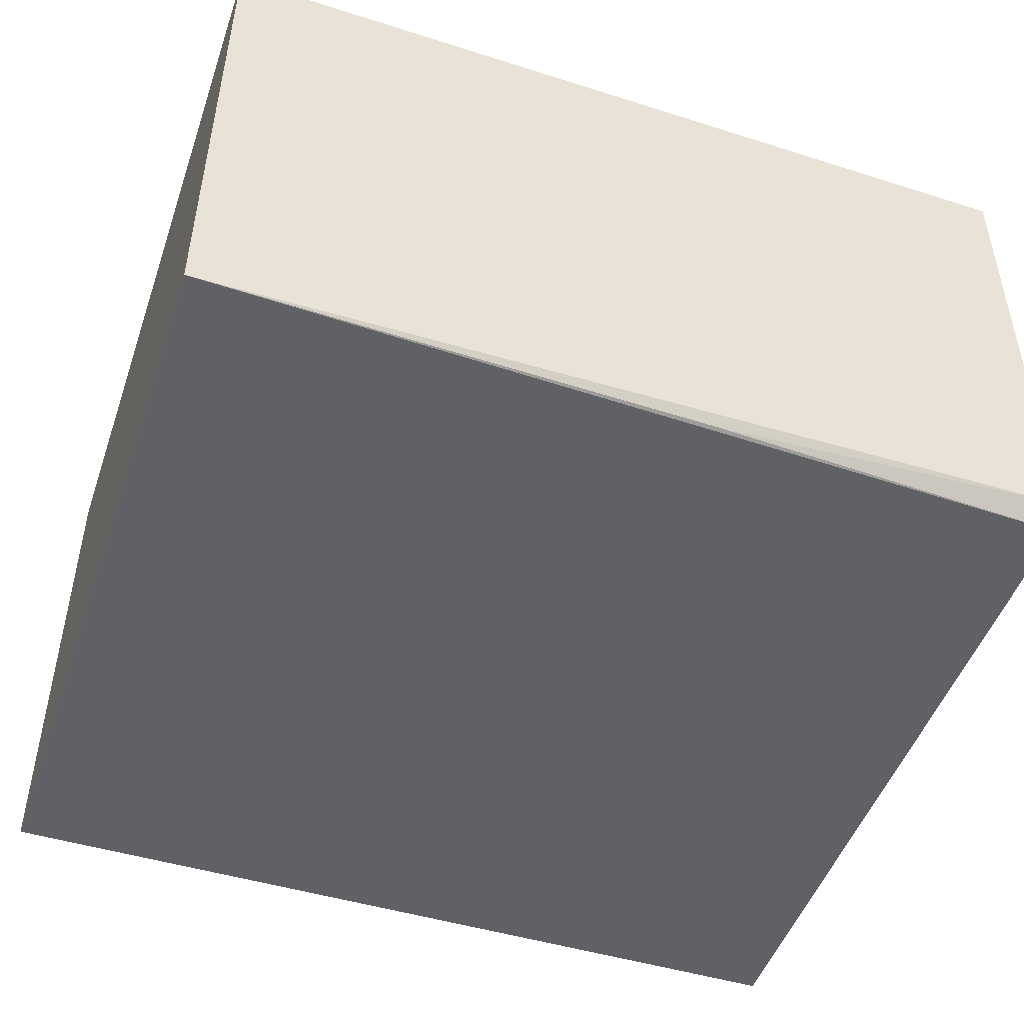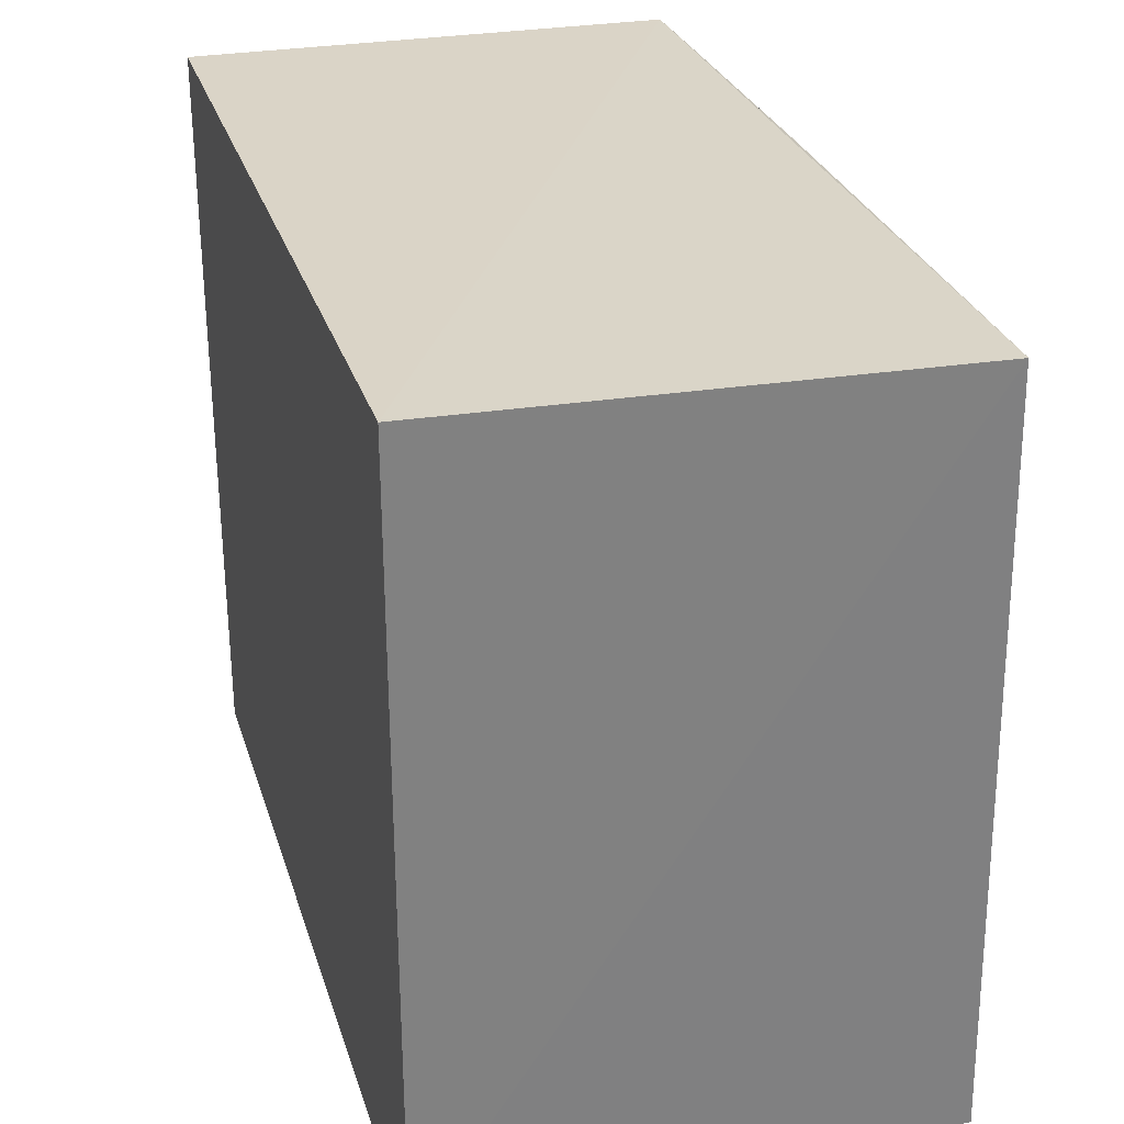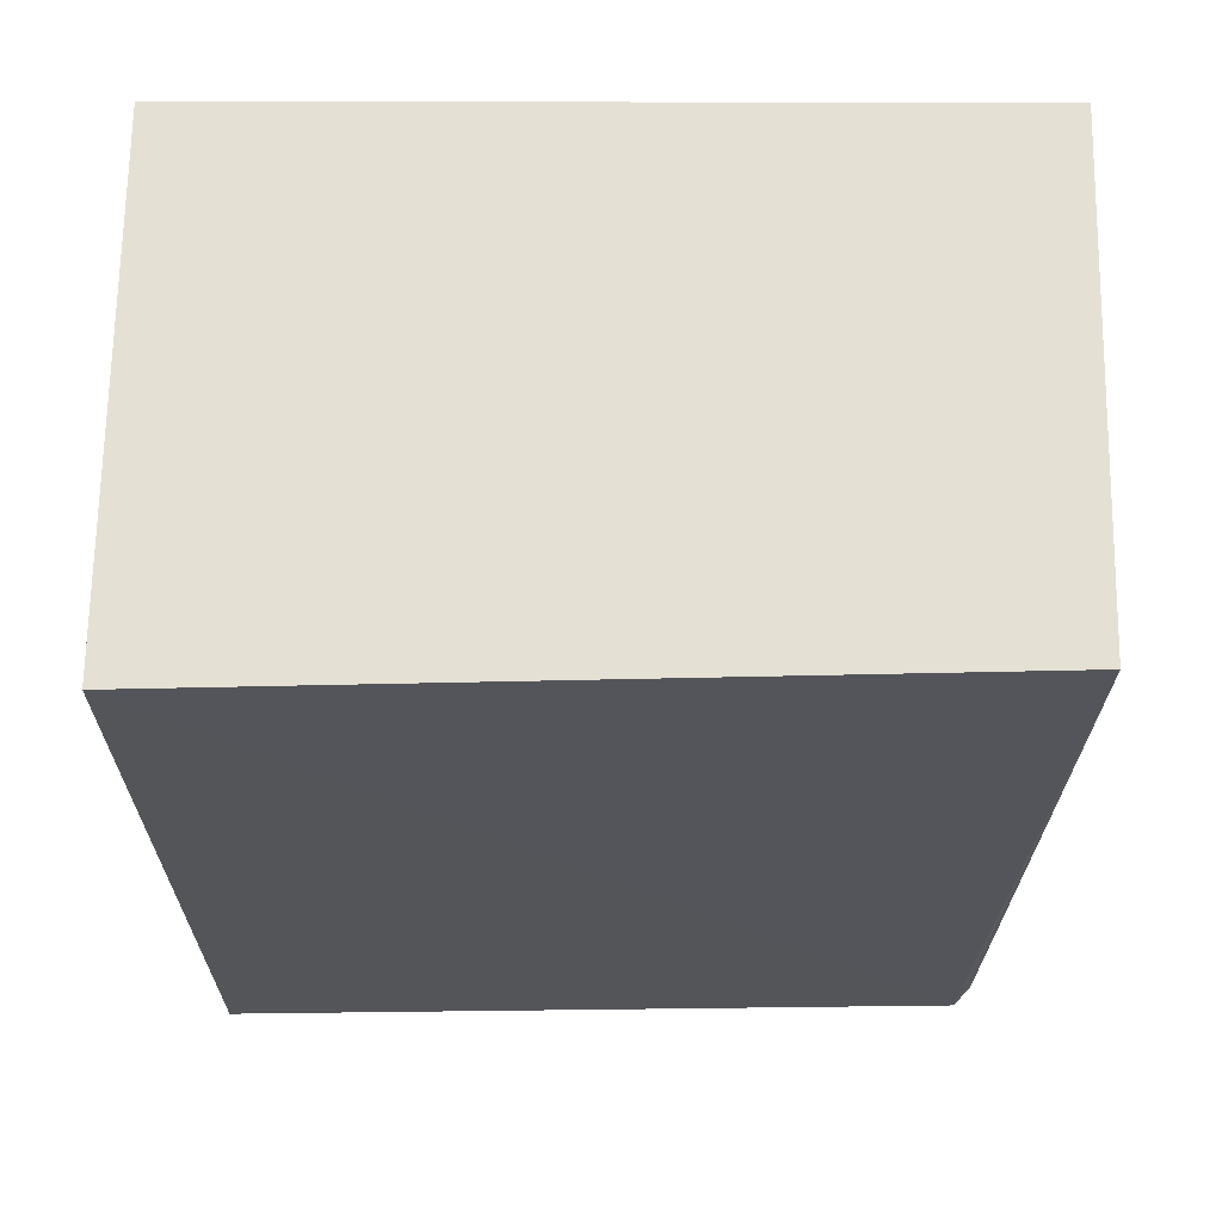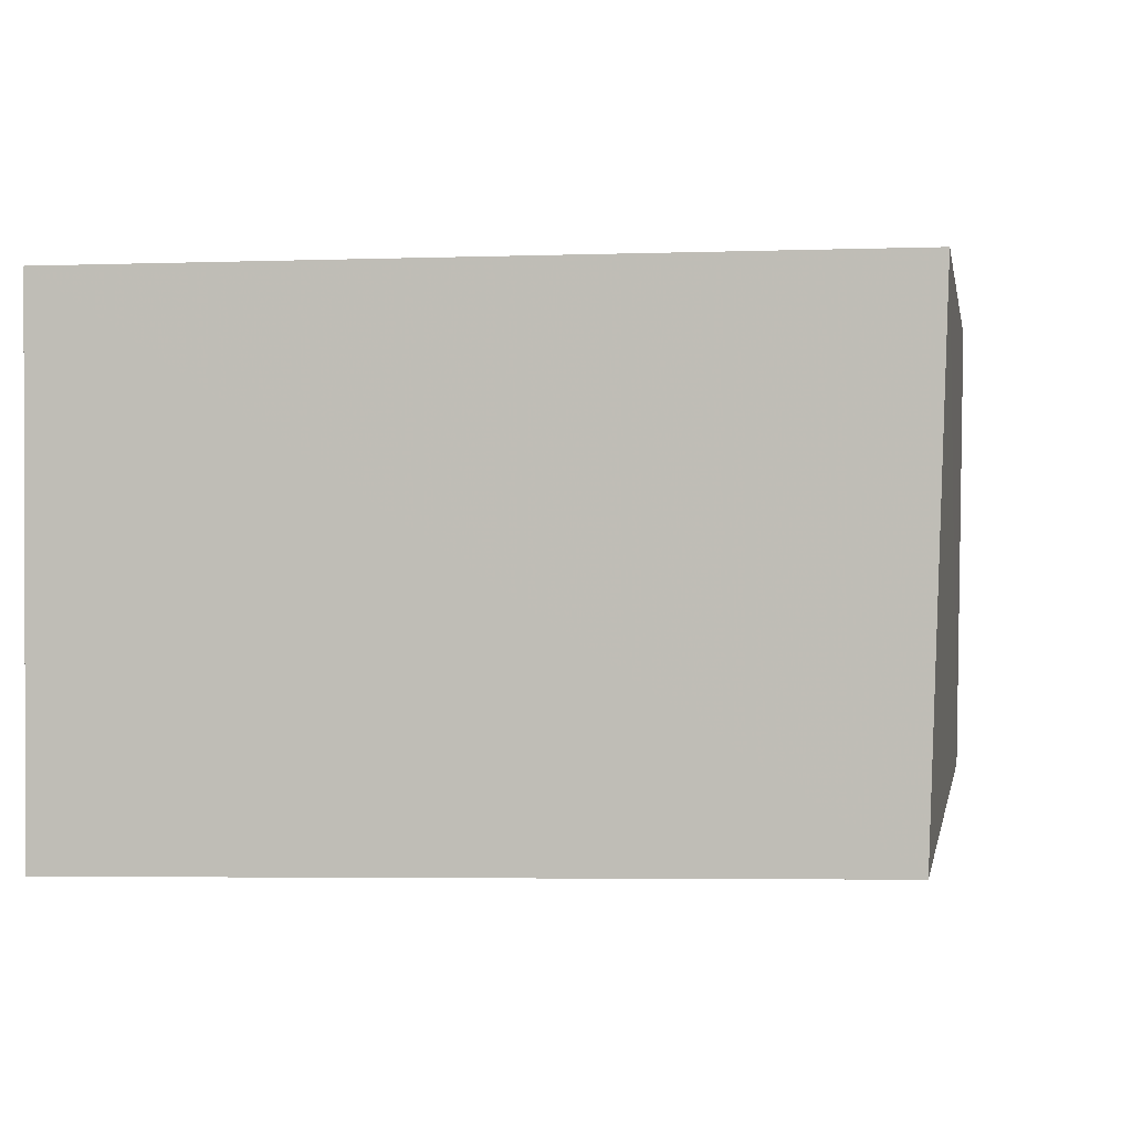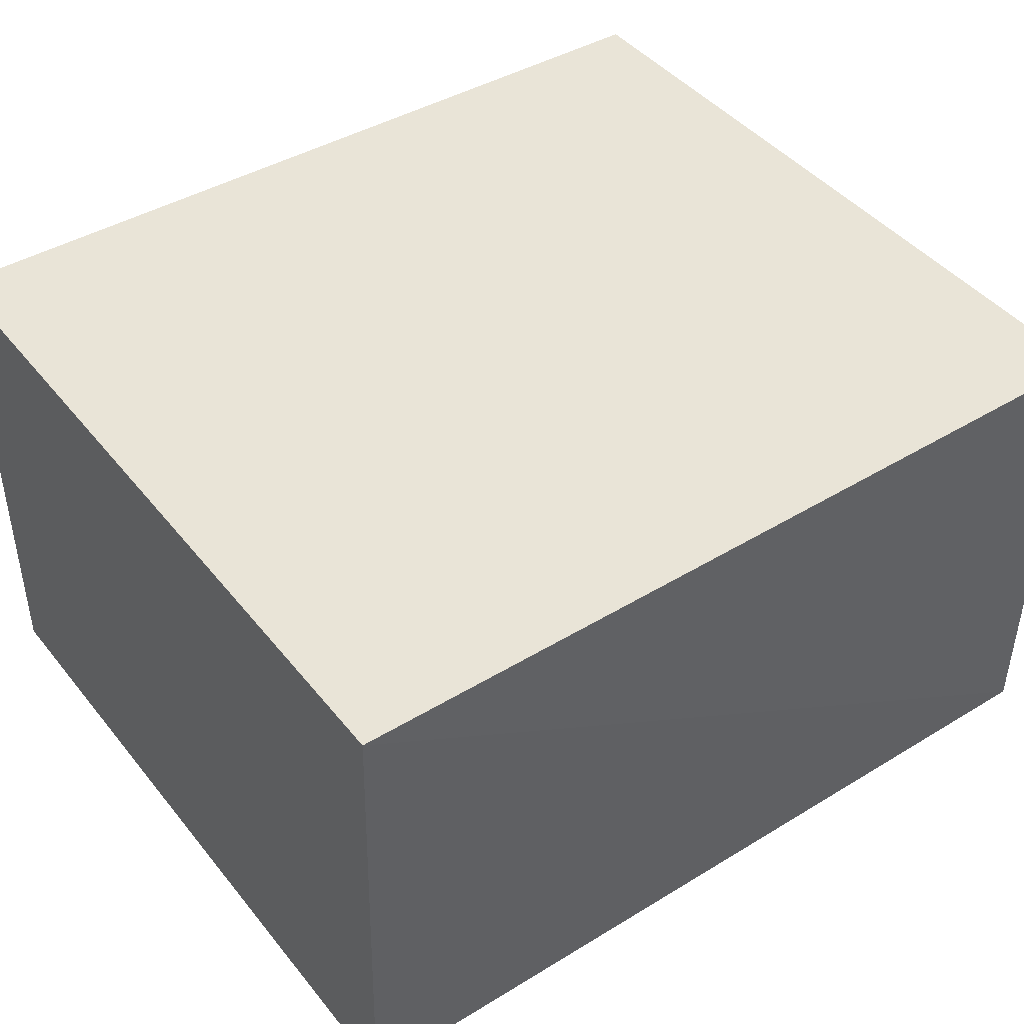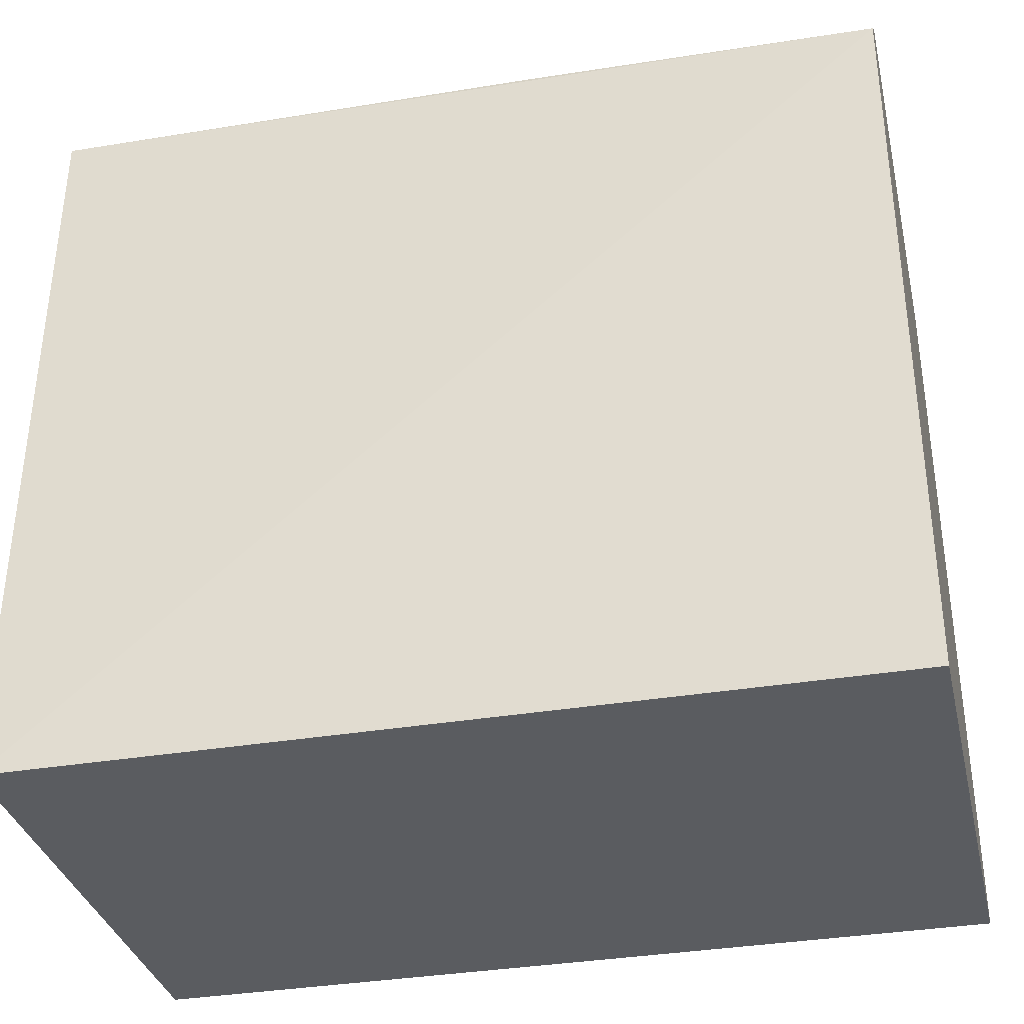
<metadata>
{"format":"obj","ext":"obj","renderer":"f3d","projection":"perspective","resolution":1024,"background":"white","views":[{"elev":-48.4,"azim":-18.8,"up":"+Y"},{"elev":29.7,"azim":-106.2,"up":"+Z"},{"elev":-24.6,"azim":-90.2,"up":"+Y"},{"elev":0.8,"azim":-79.4,"up":"+Y"},{"elev":42.9,"azim":-35.3,"up":"+Y"},{"elev":-34.2,"azim":13.1,"up":"+Z"}]}
</metadata>
<code>
v 0.03726 0.003092 0.2569
v 0.03734 -0.0348 0.2564
v 0.03732 0.003182 0.1974
v -0.02913 0.003182 0.1974
v -0.02914 0.003154 0.2578
v -0.02911 -0.03717 0.1974
v 0.03729 -0.03707 0.1974
v -0.02916 -0.03584 0.2566
v 0.03728 -0.03632 0.255
v 0.009896 -0.036 0.256
f 1 2 3
f 5 2 1
f 5 1 3
f 5 3 4
f 7 3 2
f 7 6 4
f 7 4 3
f 8 5 4
f 8 4 6
f 8 2 5
f 9 7 2
f 9 8 6
f 9 6 7
f 10 9 2
f 10 2 8
f 10 8 9

</code>
